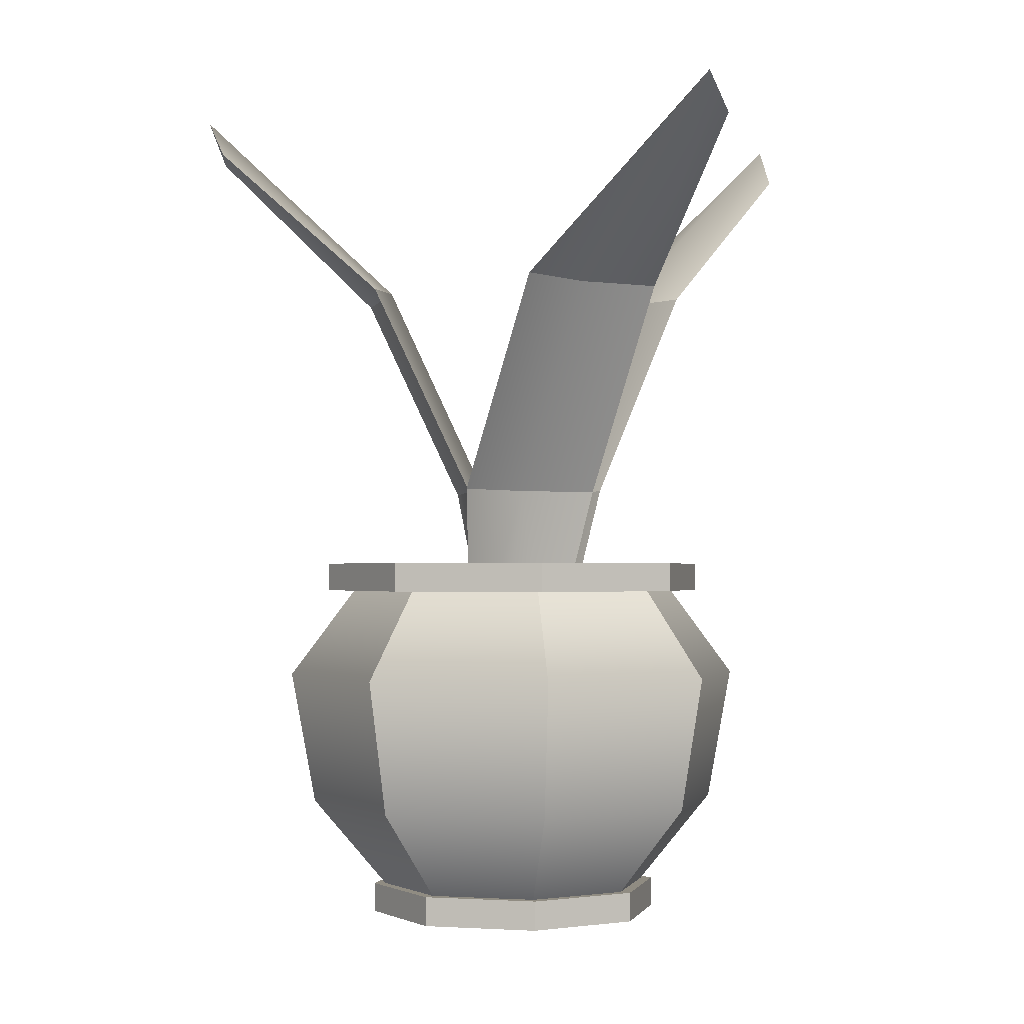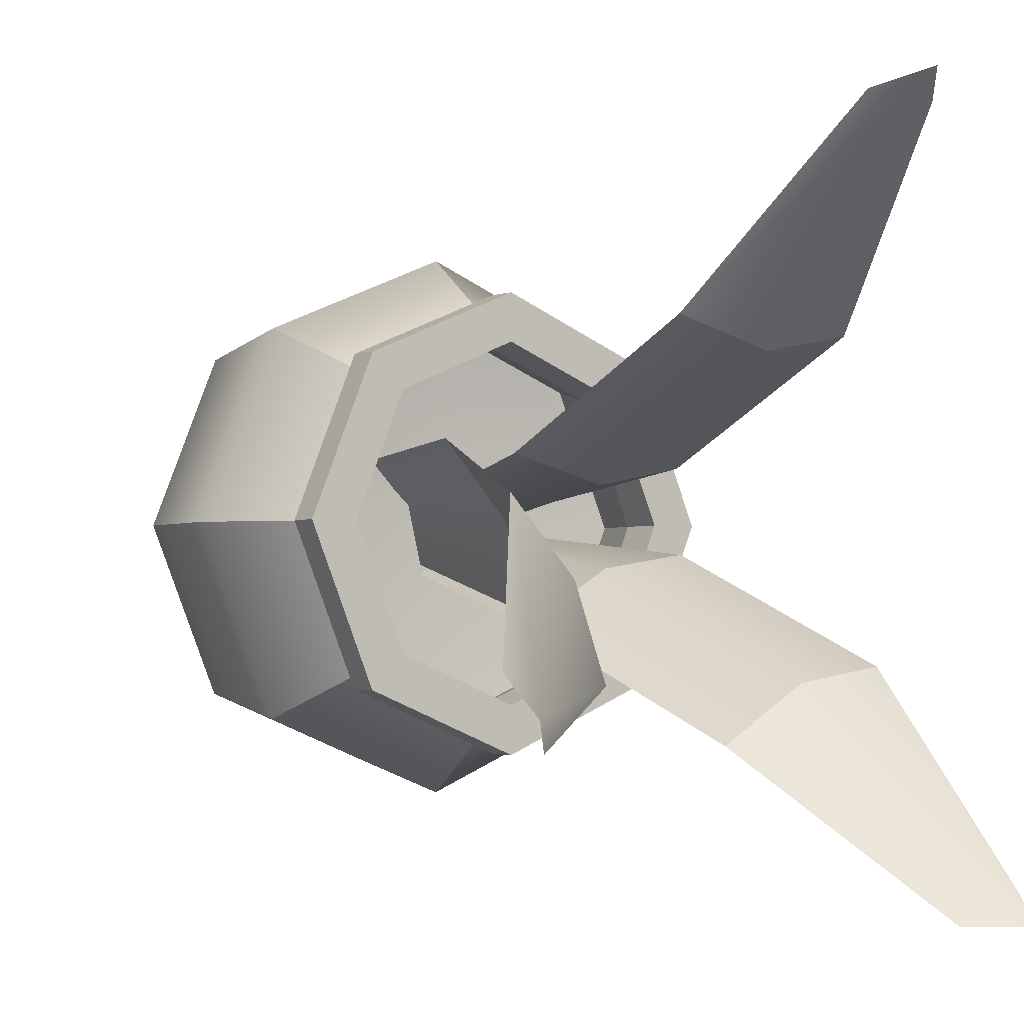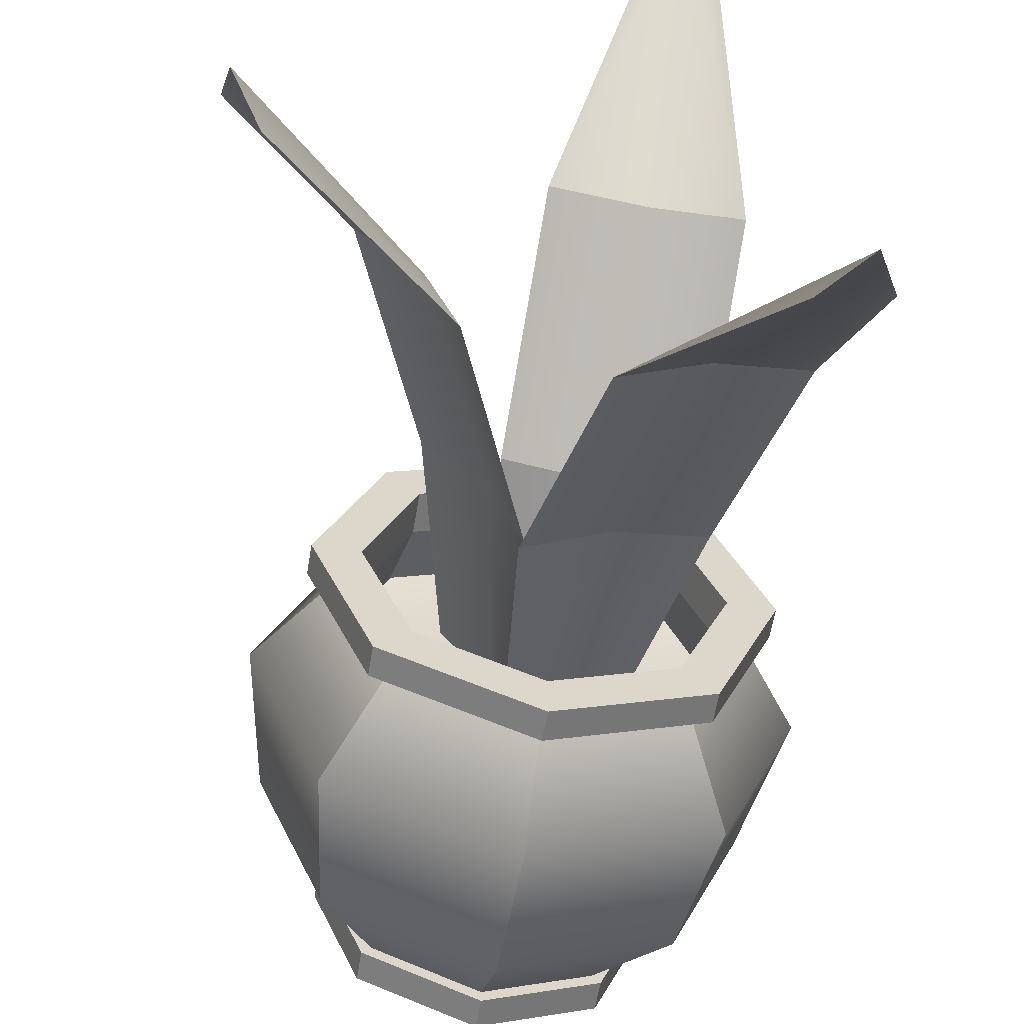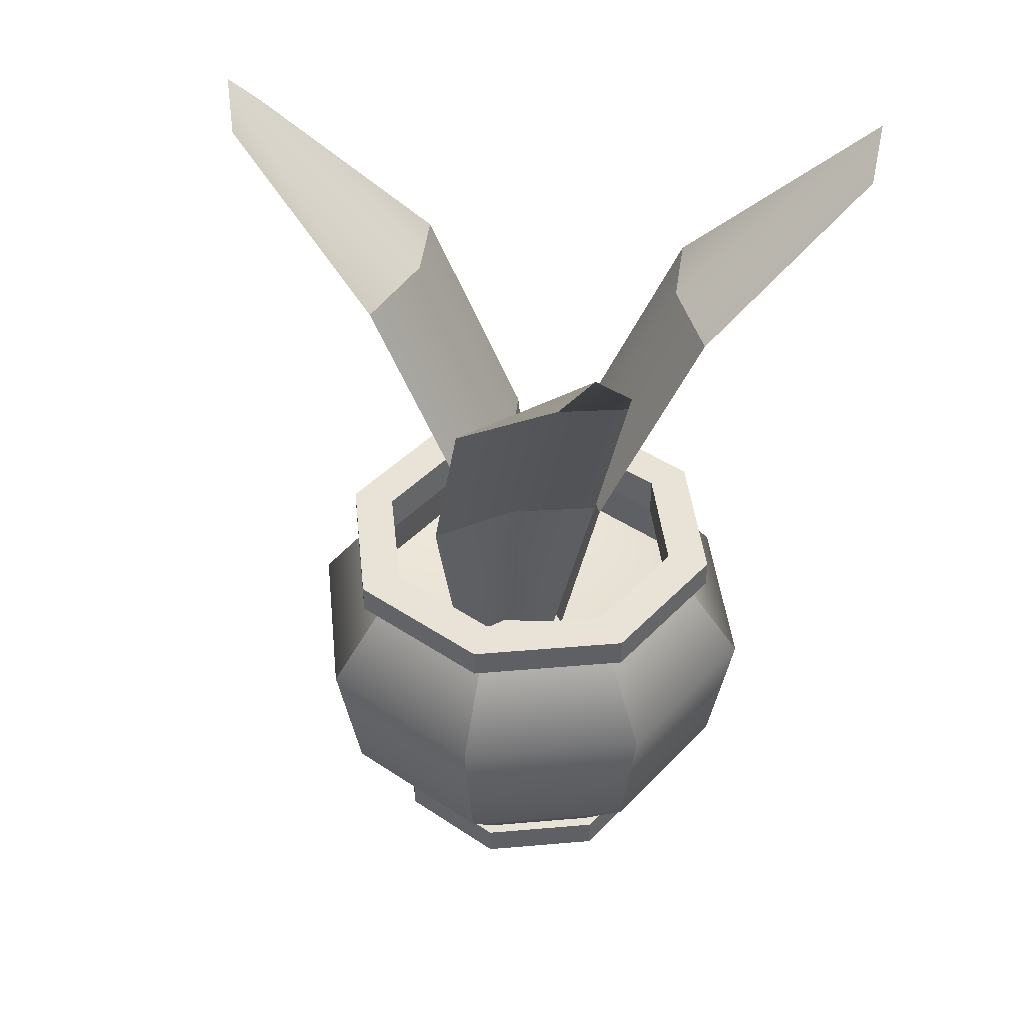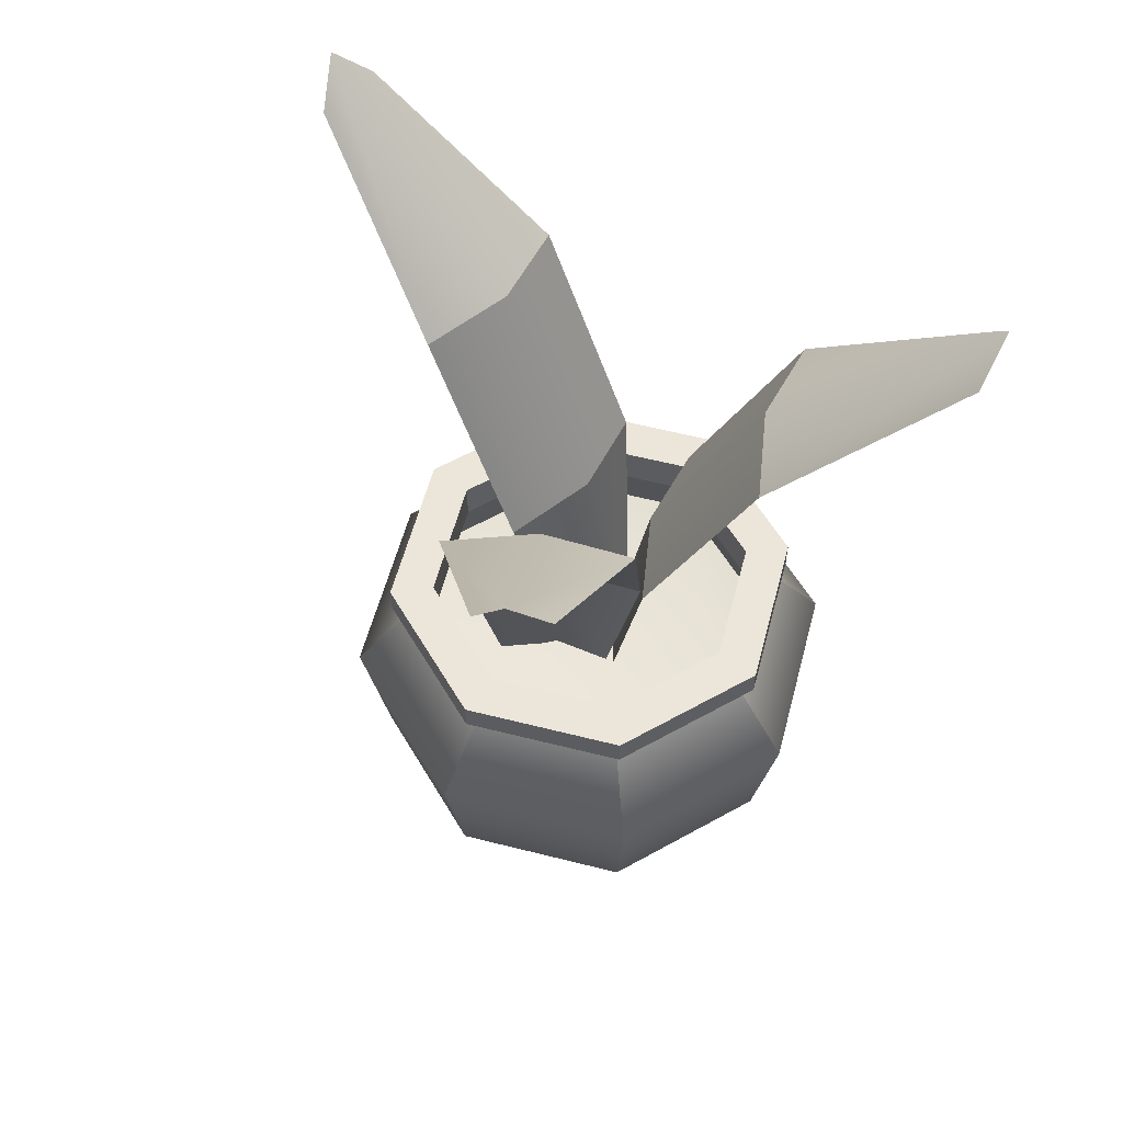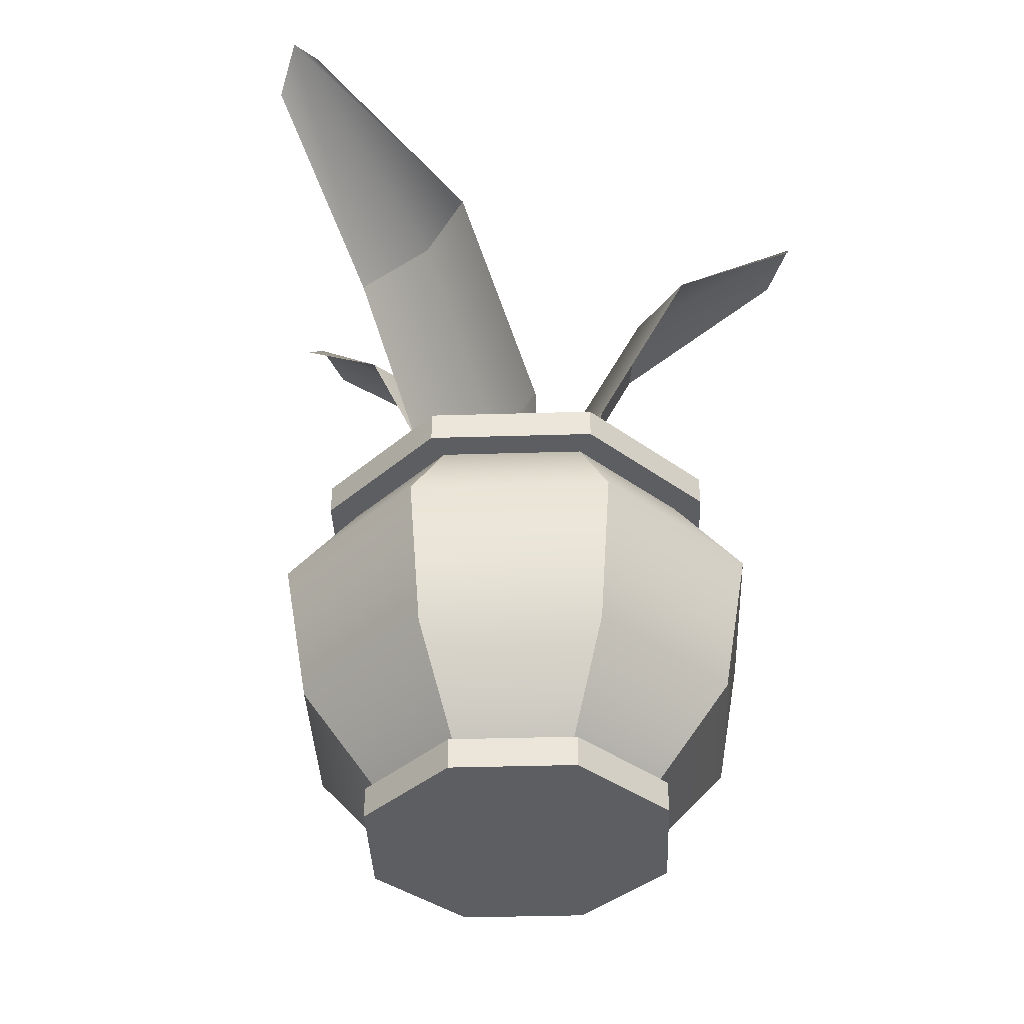
<metadata>
{"format":"obj","ext":"obj","renderer":"f3d","projection":"perspective","resolution":1024,"background":"white","views":[{"elev":-1.4,"azim":82.0,"up":"+Y"},{"elev":-1.8,"azim":144.9,"up":"+Z"},{"elev":-59.6,"azim":170.7,"up":"+Z"},{"elev":41.9,"azim":106.5,"up":"+Y"},{"elev":57.5,"azim":127.3,"up":"+Y"},{"elev":-38.4,"azim":-110.3,"up":"+Y"}]}
</metadata>
<code>
g default
v 9.665 4.987 -6.136
v 1.427 4.987 -9.548
v -6.811 4.987 -6.136
v -10.22 4.987 2.102
v -6.811 4.987 10.34
v 1.427 4.987 13.75
v 9.665 4.987 10.34
v 13.08 4.987 2.102
v 11.65 33.71 -8.121
v 1.427 33.71 -12.36
v -8.796 33.71 -8.121
v -13.03 33.71 2.102
v -8.796 33.71 12.33
v 1.427 33.71 16.56
v 11.65 33.71 12.33
v 15.88 33.71 2.102
v 1.427 4.987 2.102
v 15.6 26.21 -12.07
v 1.427 26.21 -17.95
v -12.75 26.21 -12.07
v -18.62 26.21 2.102
v -12.75 26.21 16.28
v 1.427 26.21 22.15
v 15.6 26.21 16.28
v 21.47 26.21 2.102
v 9.665 7.454 -6.136
v 1.427 7.454 -9.548
v -6.811 7.454 -6.136
v -10.22 7.454 2.102
v -6.811 7.454 10.34
v 1.427 7.454 13.75
v 9.665 7.454 10.34
v 13.08 7.454 2.102
v 14.14 14.93 -10.61
v 19.4 14.93 2.102
v 14.14 14.93 14.81
v 1.427 14.93 20.08
v -11.28 14.93 14.81
v -16.55 14.93 2.102
v -11.28 14.93 -10.61
v 1.427 14.93 -15.87
v 13.3 33.71 -9.774
v 1.427 33.71 -14.69
v -10.45 33.71 -9.774
v -15.37 33.71 2.102
v -10.45 33.71 13.98
v 1.427 33.71 18.9
v 13.3 33.71 13.98
v 18.22 33.71 2.102
v 13.3 36.1 -9.774
v 1.427 36.1 -14.69
v -10.45 36.1 -9.774
v -15.37 36.1 2.102
v -10.45 36.1 13.98
v 1.427 36.1 18.9
v 13.3 36.1 13.98
v 18.22 36.1 2.102
v 10.76 36.1 -7.231
v 1.427 36.1 -11.1
v -7.906 36.1 -7.231
v -11.77 36.1 2.102
v -7.906 36.1 11.43
v 1.427 36.1 15.3
v 10.76 36.1 11.43
v 14.63 36.1 2.102
v 10.35 4.987 -6.82
v 1.427 4.987 -10.52
v 1.427 7.454 -10.52
v 10.35 7.454 -6.82
v -7.495 4.987 -6.82
v -7.495 7.454 -6.82
v -11.19 4.987 2.102
v -11.19 7.454 2.102
v -7.495 4.987 11.02
v -7.495 7.454 11.02
v 1.427 4.987 14.72
v 1.427 7.454 14.72
v 10.35 4.987 11.02
v 10.35 7.454 11.02
v 14.04 4.987 2.102
v 14.04 7.454 2.102
v 10.76 32.79 -7.231
v 1.427 32.79 -11.1
v -7.906 32.79 -7.231
v -11.77 32.79 2.102
v -7.906 32.79 11.43
v 1.427 32.79 15.3
v 10.76 32.79 11.43
v 14.63 32.79 2.102
v 11.82 27.86 -8.292
v 1.427 27.86 -12.6
v -8.967 27.86 -8.292
v -13.27 27.86 2.102
v -8.967 27.86 12.5
v 1.427 27.86 16.8
v 11.82 27.86 12.5
v 16.13 27.86 2.102
v 1.427 25.18 2.102
v 3.107 26.37 3.727
v -5.826 26.37 3.279
v 5.706 42.59 6.781
v -8.717 42.59 6.058
v 5.185 60.39 15.06
v -9.027 60.39 14.35
v 0.1352 72.9 28.37
v -5.335 72.9 28.1
v -1.359 26.81 1.768
v -1.506 43.03 4.685
v -1.921 60.83 12.97
v -2.6 76.24 29.6
v 2.896 26.3 -0.8322
v 7.548 26.3 6.808
v 3.961 42.52 -4.698
v 11.47 42.52 7.636
v 11.1 60.32 -8.922
v 18.5 60.32 3.232
v 24.95 72.83 -12.23
v 27.8 72.83 -7.551
v 3.976 26.3 3.649
v 6.47 42.52 2.13
v 13.56 60.32 -2.184
v 27.33 75.75 -10.1
v -5.459 26.37 1.574
v 2.914 26.37 -1.574
v -9.059 42.59 -0.1931
v 4.458 42.59 -5.275
v -11.88 60.39 -7.995
v 1.441 60.39 -13
v -12.55 72.9 -22.22
v -7.423 72.9 -24.14
v -1.18 26.37 1.501
v -2.207 42.59 -1.233
v -5.126 60.39 -8.997
v -10.55 76.42 -24.01
g pCylinder12
f 18 19 10 9
f 19 20 11 10
f 20 21 12 11
f 21 22 13 12
f 22 23 14 13
f 23 24 15 14
f 24 25 16 15
f 25 18 9 16
f 3 2 17 4
f 5 4 17 6
f 7 6 17 8
f 1 8 17 2
f 26 27 41 34
f 27 28 40 41
f 28 29 39 40
f 29 30 38 39
f 30 31 37 38
f 31 32 36 37
f 32 33 35 36
f 33 26 34 35
f 66 67 68 69
f 67 70 71 68
f 70 72 73 71
f 72 74 75 73
f 74 76 77 75
f 76 78 79 77
f 78 80 81 79
f 80 66 69 81
f 35 34 18 25
f 36 35 25 24
f 37 36 24 23
f 38 37 23 22
f 39 38 22 21
f 40 39 21 20
f 41 40 20 19
f 34 41 19 18
f 9 10 43 42
f 10 11 44 43
f 11 12 45 44
f 12 13 46 45
f 13 14 47 46
f 14 15 48 47
f 15 16 49 48
f 16 9 42 49
f 42 43 51 50
f 43 44 52 51
f 44 45 53 52
f 45 46 54 53
f 46 47 55 54
f 47 48 56 55
f 48 49 57 56
f 49 42 50 57
f 50 51 59 58
f 51 52 60 59
f 52 53 61 60
f 53 54 62 61
f 54 55 63 62
f 55 56 64 63
f 56 57 65 64
f 57 50 58 65
f 1 2 67 66
f 27 26 69 68
f 2 3 70 67
f 28 27 68 71
f 3 4 72 70
f 29 28 71 73
f 4 5 74 72
f 30 29 73 75
f 5 6 76 74
f 31 30 75 77
f 6 7 78 76
f 32 31 77 79
f 7 8 80 78
f 33 32 79 81
f 8 1 66 80
f 26 33 81 69
f 58 59 83 82
f 59 60 84 83
f 60 61 85 84
f 61 62 86 85
f 62 63 87 86
f 63 64 88 87
f 64 65 89 88
f 65 58 82 89
f 82 83 91 90
f 83 84 92 91
f 84 85 93 92
f 85 86 94 93
f 86 87 95 94
f 87 88 96 95
f 88 89 97 96
f 89 82 90 97
f 91 98 97 90
f 91 92 93 98
f 98 93 94 95
f 97 98 95 96
f 99 107 108 101
f 101 108 109 103
f 103 109 110 105
f 108 107 100 102
f 109 108 102 104
f 110 109 104 106
f 111 119 120 113
f 113 120 121 115
f 115 121 122 117
f 120 119 112 114
f 121 120 114 116
f 122 121 116 118
f 123 131 132 125
f 125 132 133 127
f 127 133 134 129
f 132 131 124 126
f 133 132 126 128
f 134 133 128 130

</code>
